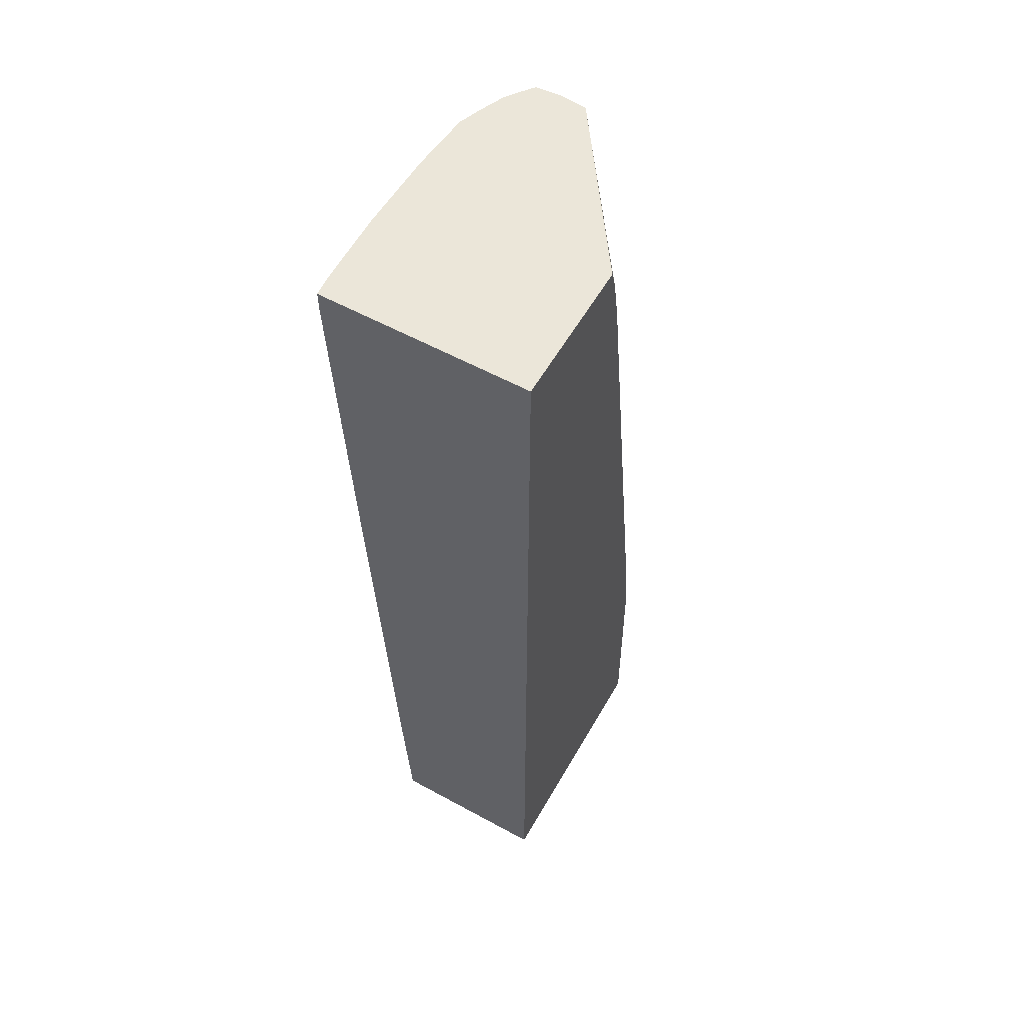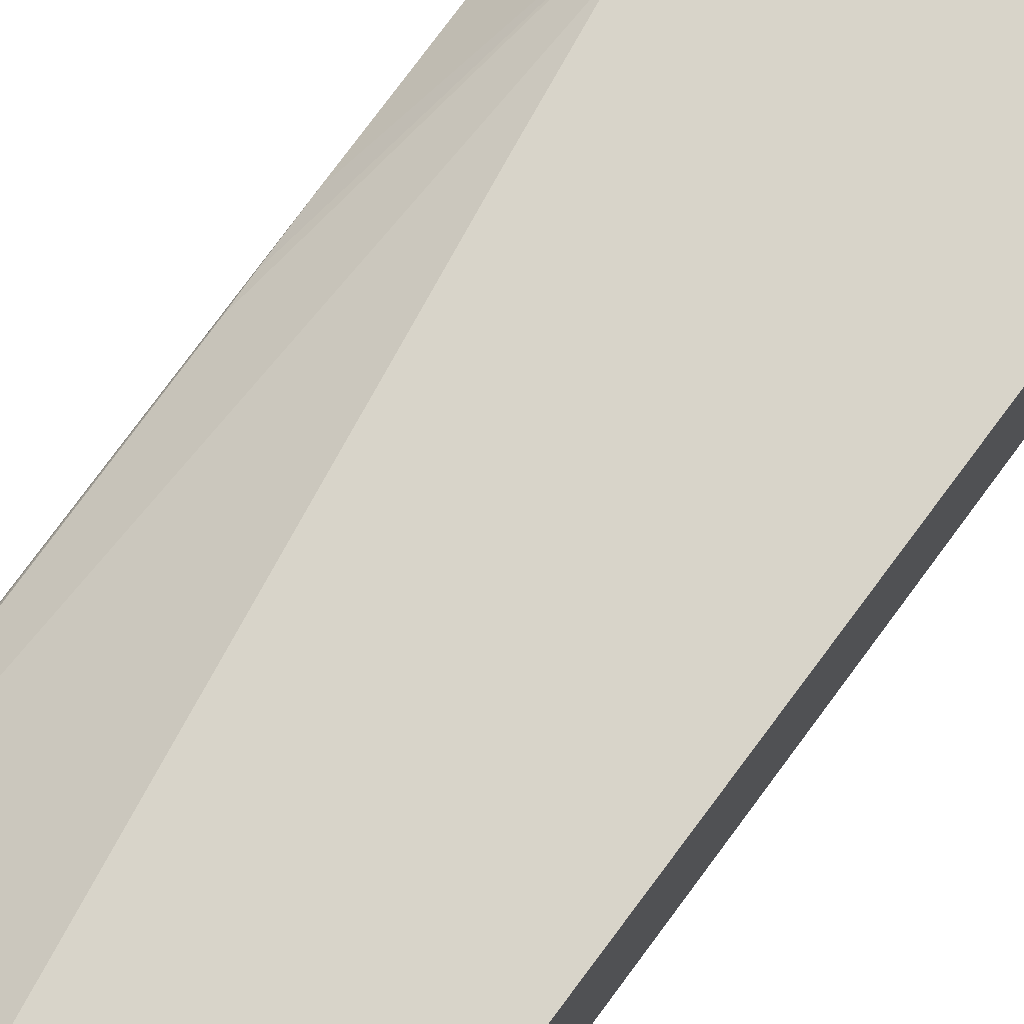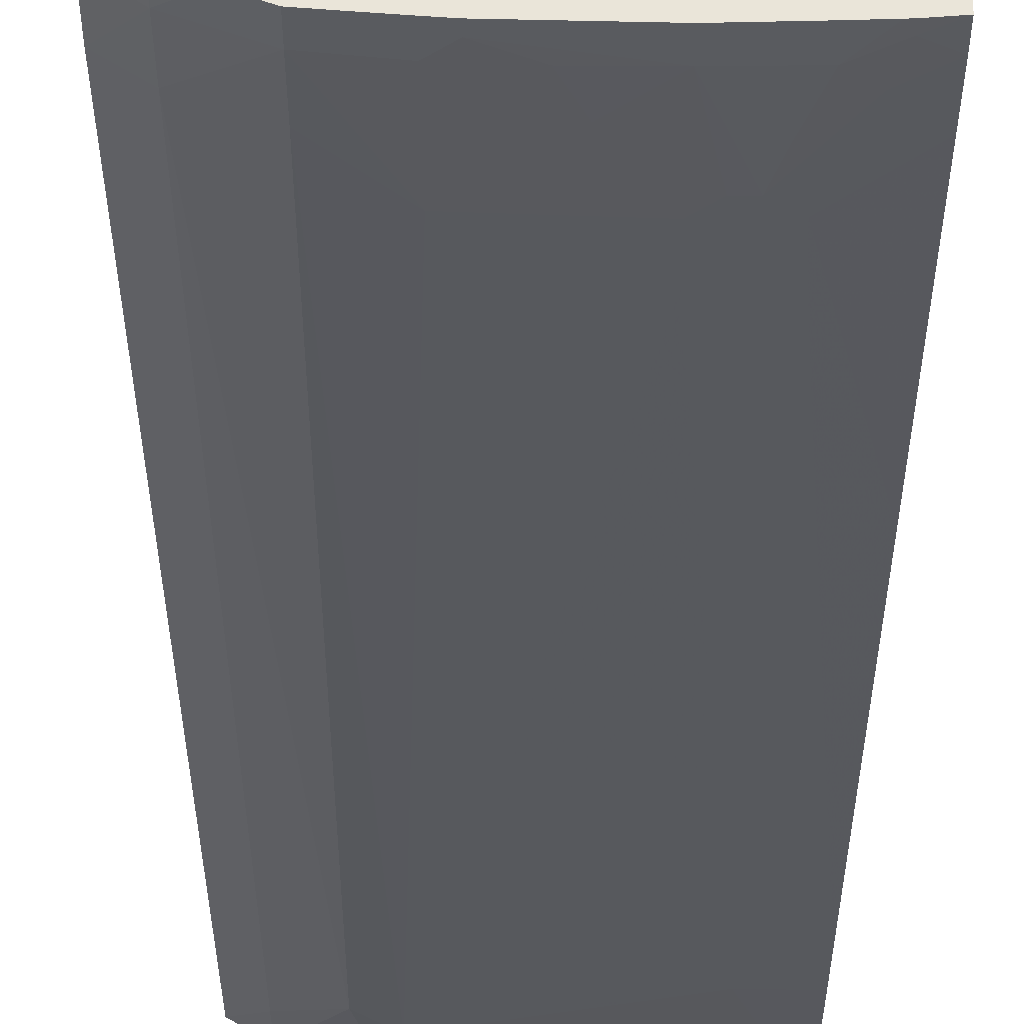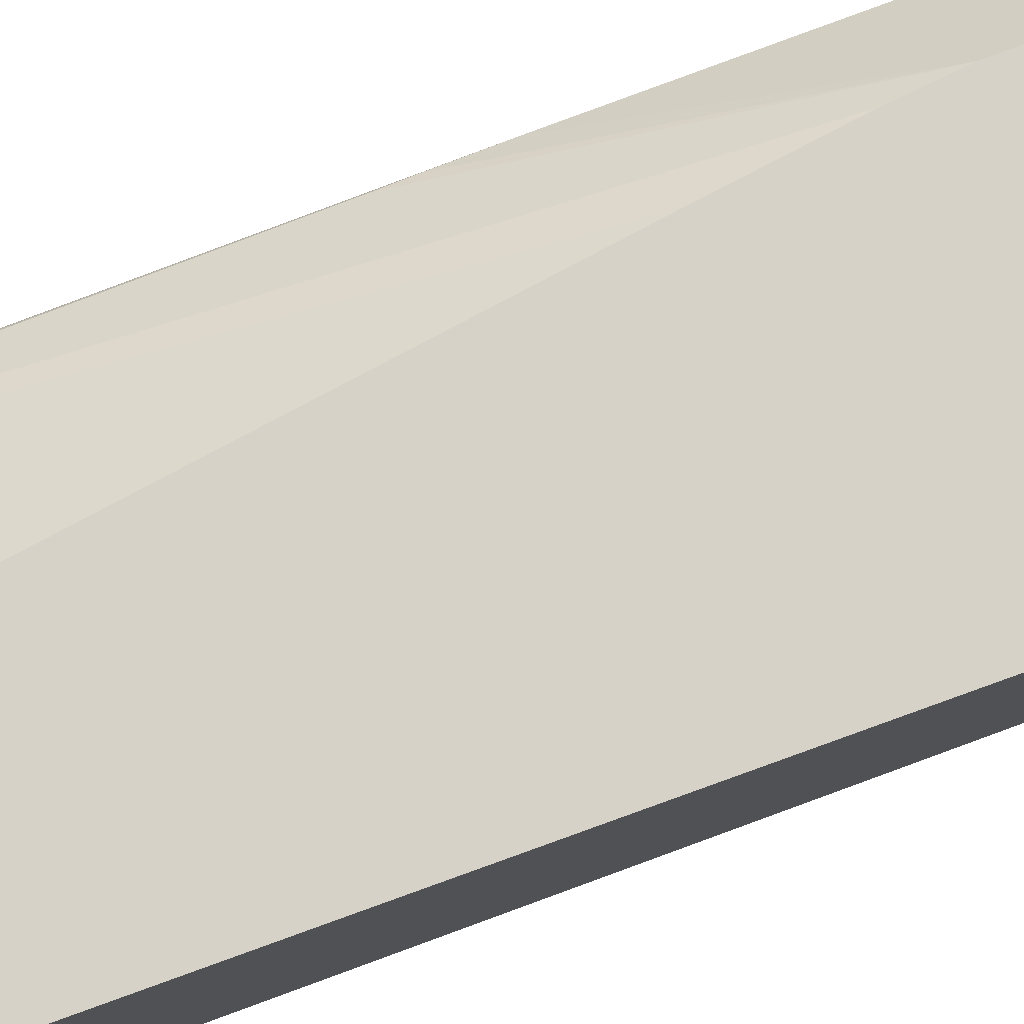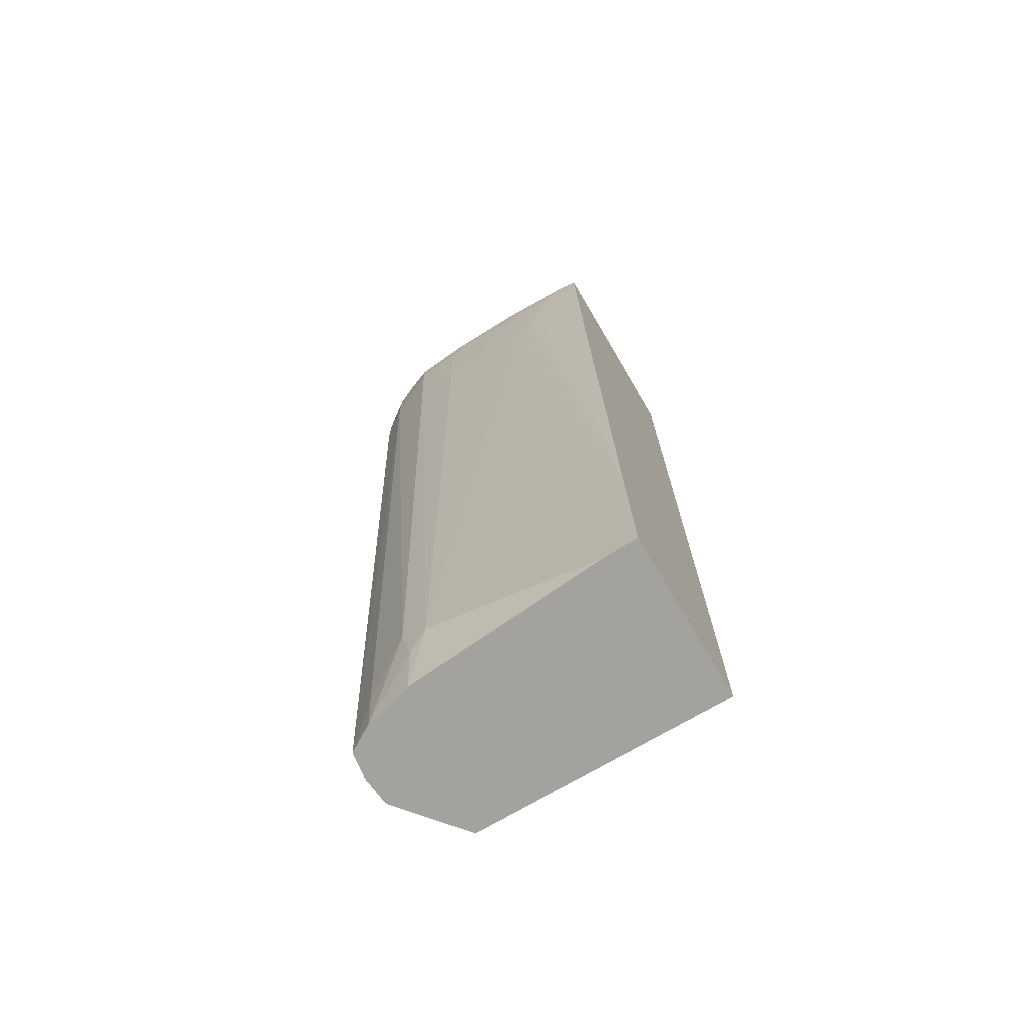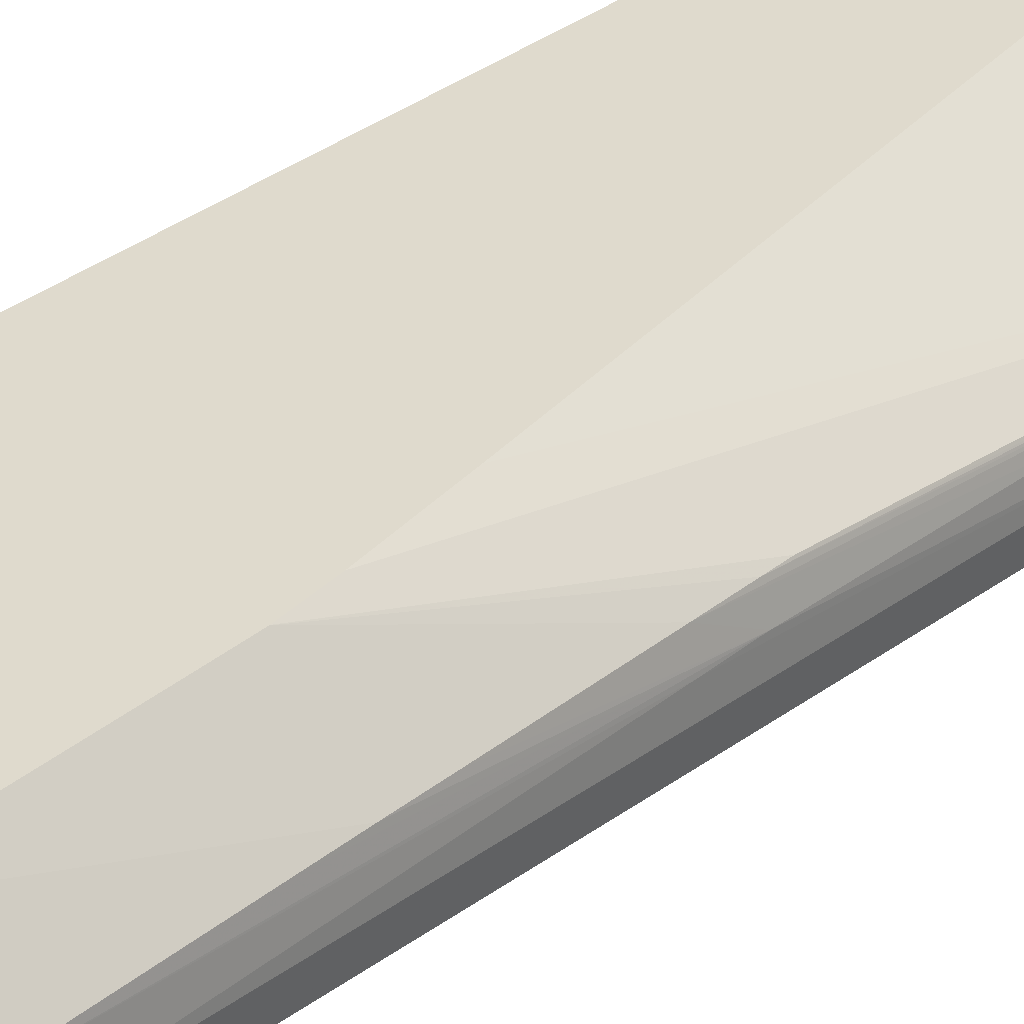
<metadata>
{"format":"obj","ext":"obj","renderer":"f3d","projection":"perspective","resolution":1024,"background":"white","views":[{"elev":57.5,"azim":-60.4,"up":"+Y"},{"elev":75.3,"azim":-143.3,"up":"+Z"},{"elev":-32.1,"azim":-180.0,"up":"+Z"},{"elev":78.4,"azim":-109.9,"up":"+Z"},{"elev":-72.4,"azim":-149.5,"up":"+Y"},{"elev":32.6,"azim":41.9,"up":"+Z"}]}
</metadata>
<code>
v 0.07606 0.01686 0.002937
v 0.07606 0.01686 0.009504
v 0.07606 0.01688 0.002936
v 0.07608 0.01686 0.002937
v 0.08622 0.01686 0.009504
v 0.07606 0.05497 0.009504
v 0.07606 0.0206 0.002731
v 0.07742 0.01686 0.002974
v 0.07607 0.02246 0.002628
v 0.07793 0.02246 0.002653
v 0.0883 0.01686 0.006948
v 0.08622 0.0169 0.009504
v 0.08176 0.05497 0.009504
v 0.07606 0.05497 0.001204
v 0.07606 0.02246 0.002628
v 0.08536 0.01686 0.003614
v 0.08445 0.01966 0.00301
v 0.07921 0.05094 0.001144
v 0.07979 0.04847 0.001274
v 0.08841 0.01686 0.005798
v 0.0883 0.01688 0.006948
v 0.08827 0.02431 0.006913
v 0.08827 0.02617 0.006903
v 0.0861 0.02433 0.009504
v 0.08823 0.05497 0.004974
v 0.08204 0.05404 0.009504
v 0.07681 0.05459 0.001142
v 0.07606 0.05408 0.001209
v 0.07661 0.05497 0.001159
v 0.07606 0.02431 0.00254
v 0.0787 0.05094 0.001144
v 0.08538 0.01686 0.003618
v 0.08518 0.01892 0.003241
v 0.08552 0.0206 0.003122
v 0.08164 0.04847 0.001347
v 0.0835 0.05033 0.001321
v 0.08536 0.05218 0.00142
v 0.08536 0.05033 0.001518
v 0.08115 0.05267 0.001136
v 0.08045 0.05143 0.001161
v 0.07982 0.05032 0.001183
v 0.07979 0.05404 0.001051
v 0.08164 0.05033 0.001248
v 0.08841 0.0336 0.005798
v 0.08826 0.01686 0.004738
v 0.0883 0.05218 0.002829
v 0.08845 0.05218 0.003941
v 0.08841 0.03546 0.005798
v 0.08825 0.02803 0.006875
v 0.08606 0.02617 0.009504
v 0.0883 0.05218 0.005067
v 0.08838 0.05404 0.003941
v 0.08833 0.05497 0.003941
v 0.08239 0.05218 0.009504
v 0.08536 0.03174 0.009504
v 0.08587 0.02805 0.009504
v 0.08587 0.02803 0.009504
v 0.08606 0.02619 0.009504
v 0.08815 0.03639 0.006727
v 0.07681 0.05497 0.001142
v 0.07782 0.054 0.001101
v 0.07713 0.05335 0.001161
v 0.07744 0.05218 0.001181
v 0.07802 0.05032 0.001211
v 0.07607 0.05218 0.001285
v 0.07606 0.05218 0.001286
v 0.07606 0.04103 0.00176
v 0.07607 0.04103 0.00176
v 0.07793 0.04847 0.001303
v 0.07837 0.05218 0.001125
v 0.08722 0.01686 0.00411
v 0.08722 0.01874 0.003964
v 0.08722 0.05218 0.002098
v 0.08239 0.05332 0.001161
v 0.0835 0.05218 0.001251
v 0.08536 0.05404 0.001338
v 0.08172 0.05398 0.001109
v 0.08293 0.05456 0.001139
v 0.07791 0.05497 0.001106
v 0.07886 0.05497 0.001083
v 0.07979 0.05497 0.00106
v 0.08293 0.05497 0.001139
v 0.08723 0.01686 0.004115
v 0.08826 0.01688 0.004737
v 0.08722 0.05404 0.002051
v 0.08829 0.05404 0.00283
v 0.08833 0.05033 0.005136
v 0.08837 0.04475 0.005355
v 0.0882 0.0336 0.006795
v 0.08817 0.03546 0.006756
v 0.08825 0.05497 0.002878
v 0.0883 0.05497 0.003435
v 0.077 0.05497 0.001135
v 0.08353 0.05398 0.001185
v 0.08353 0.05497 0.001186
v 0.08445 0.05497 0.001263
v 0.08536 0.05497 0.001344
v 0.08629 0.05497 0.001702
v 0.08308 0.05497 0.001151
v 0.08722 0.05497 0.002107
v 0.08775 0.05497 0.002498
f 1 2 6
f 1 6 14
f 1 14 28
f 1 28 66
f 1 66 67
f 1 67 30
f 1 30 15
f 1 15 7
f 1 7 3
f 1 3 4
f 1 4 8
f 1 8 16
f 1 16 32
f 1 32 71
f 1 71 83
f 1 83 45
f 1 45 20
f 1 20 11
f 1 11 5
f 1 5 2
f 2 5 12
f 2 12 24
f 2 24 50
f 2 50 58
f 2 58 57
f 2 57 56
f 2 56 55
f 2 55 54
f 2 54 26
f 2 26 13
f 2 13 6
f 3 7 4
f 4 7 9
f 4 9 10
f 4 10 8
f 5 11 21
f 5 21 12
f 6 13 25
f 6 25 53
f 6 53 92
f 6 92 91
f 6 91 101
f 6 101 100
f 6 100 98
f 6 98 97
f 6 97 96
f 6 96 95
f 6 95 99
f 6 99 82
f 6 82 81
f 6 81 80
f 6 80 79
f 6 79 93
f 6 93 60
f 6 60 29
f 6 29 14
f 7 15 9
f 8 10 17
f 8 17 16
f 9 15 31
f 9 31 18
f 9 18 19
f 9 19 10
f 10 19 17
f 11 20 44
f 11 44 21
f 12 21 22
f 12 22 23
f 12 23 24
f 13 26 25
f 14 27 28
f 14 29 27
f 15 30 31
f 16 17 33
f 16 33 32
f 17 34 33
f 17 19 35
f 17 35 36
f 17 36 37
f 17 37 38
f 17 38 34
f 18 39 40
f 18 40 41
f 18 41 19
f 18 31 42
f 18 42 39
f 19 41 43
f 19 43 36
f 19 36 35
f 20 45 46
f 20 46 47
f 20 47 44
f 21 44 48
f 21 48 22
f 22 48 23
f 23 48 49
f 23 49 50
f 23 50 24
f 25 51 47
f 25 47 52
f 25 52 53
f 25 26 54
f 25 54 55
f 25 55 56
f 25 56 57
f 25 57 58
f 25 58 59
f 25 59 51
f 27 29 60
f 27 60 61
f 27 61 62
f 27 62 28
f 28 62 63
f 28 63 64
f 28 64 65
f 28 65 66
f 30 67 68
f 30 68 69
f 30 69 31
f 31 69 64
f 31 64 63
f 31 63 62
f 31 62 61
f 31 61 70
f 31 70 42
f 32 33 71
f 33 34 71
f 34 72 71
f 34 38 37
f 34 37 73
f 34 73 72
f 36 43 39
f 36 39 74
f 36 74 75
f 36 75 76
f 36 76 37
f 37 76 73
f 39 43 40
f 39 42 77
f 39 77 74
f 40 43 41
f 42 78 77
f 42 70 61
f 42 61 79
f 42 79 80
f 42 80 81
f 42 81 82
f 42 82 78
f 44 47 48
f 45 83 72
f 45 72 73
f 45 73 84
f 45 84 46
f 46 73 85
f 46 85 86
f 46 86 47
f 46 84 73
f 47 86 52
f 47 51 87
f 47 87 88
f 47 88 48
f 48 89 49
f 48 88 89
f 49 89 50
f 50 89 90
f 50 90 59
f 50 59 58
f 51 59 90
f 51 90 87
f 52 86 91
f 52 91 92
f 52 92 53
f 60 93 61
f 61 93 79
f 64 69 68
f 64 68 65
f 65 68 67
f 65 67 66
f 71 72 83
f 73 76 85
f 74 77 94
f 74 94 75
f 75 94 76
f 76 94 95
f 76 95 96
f 76 96 97
f 76 97 98
f 76 98 85
f 77 78 94
f 78 82 99
f 78 99 94
f 85 98 100
f 85 100 101
f 85 101 86
f 86 101 91
f 87 90 89
f 87 89 88
f 94 99 95

</code>
